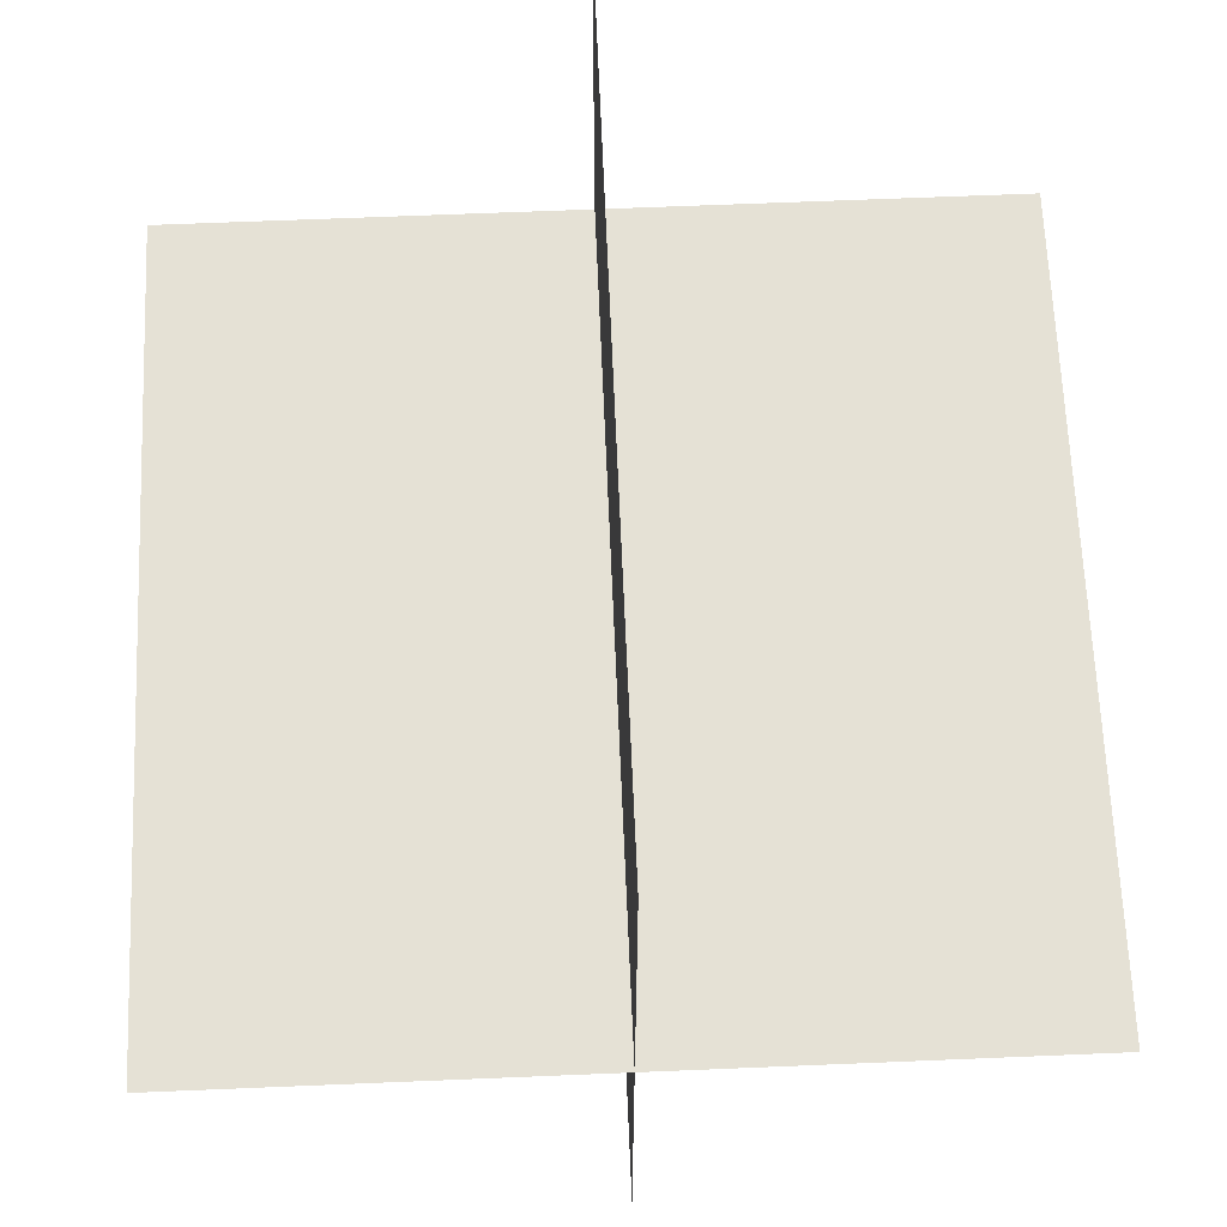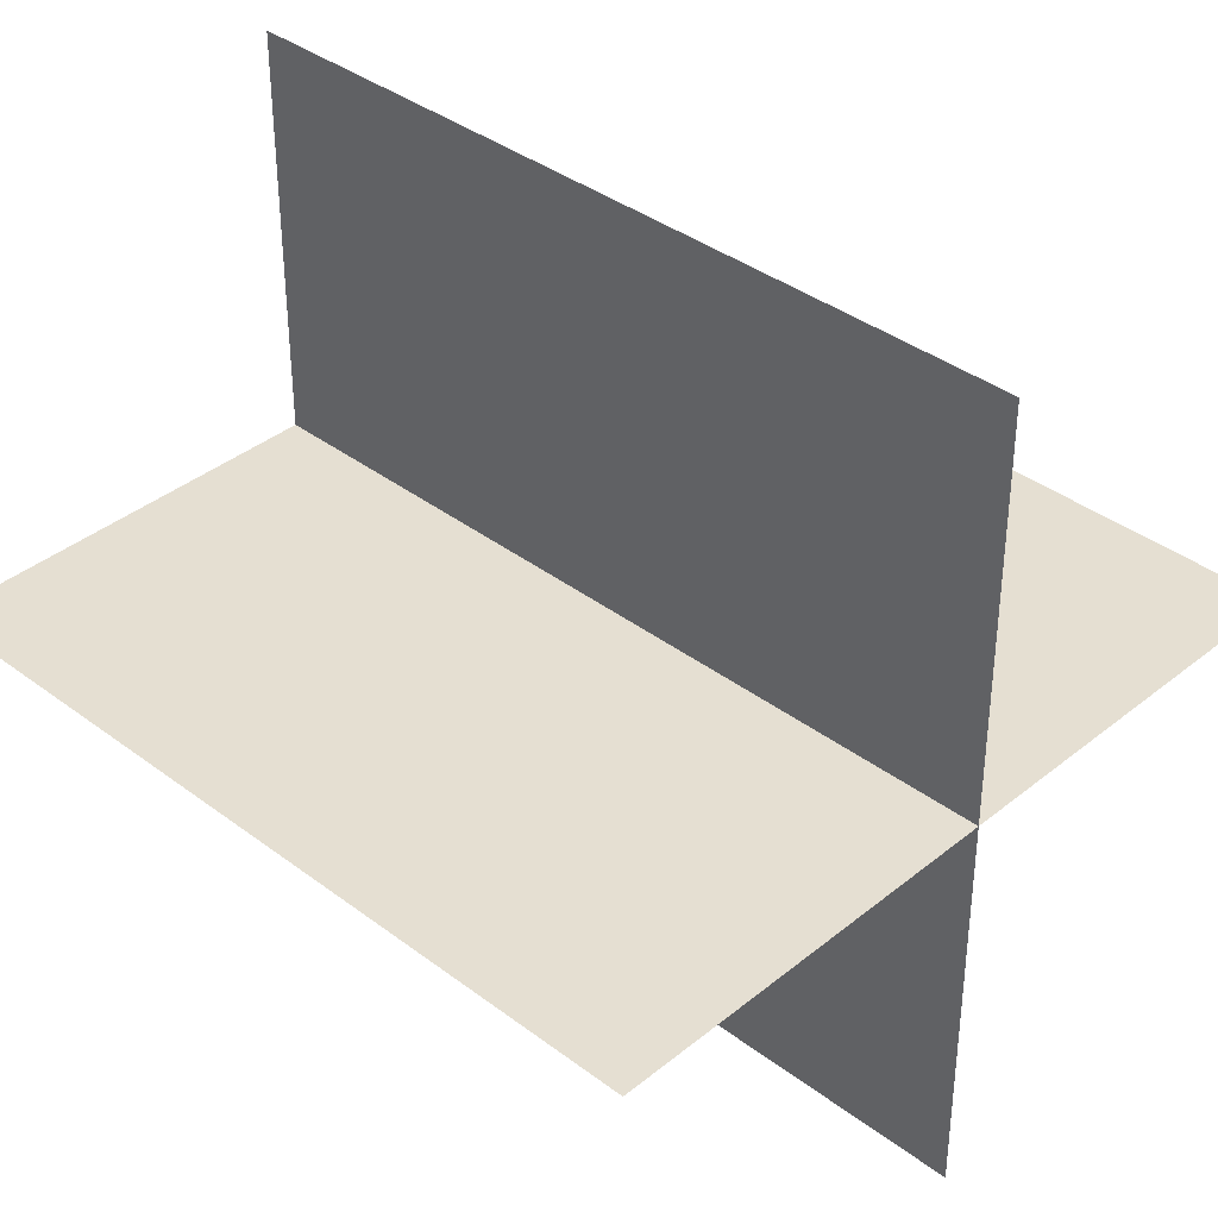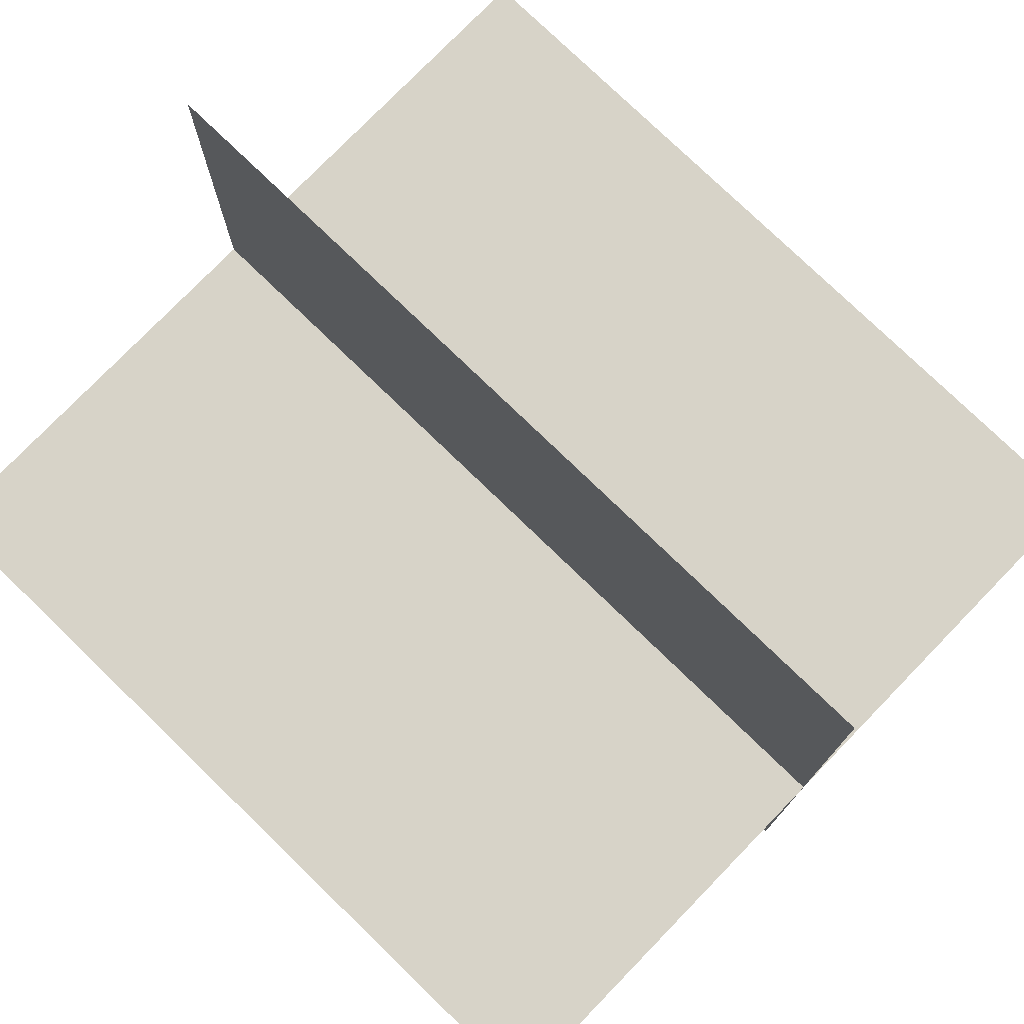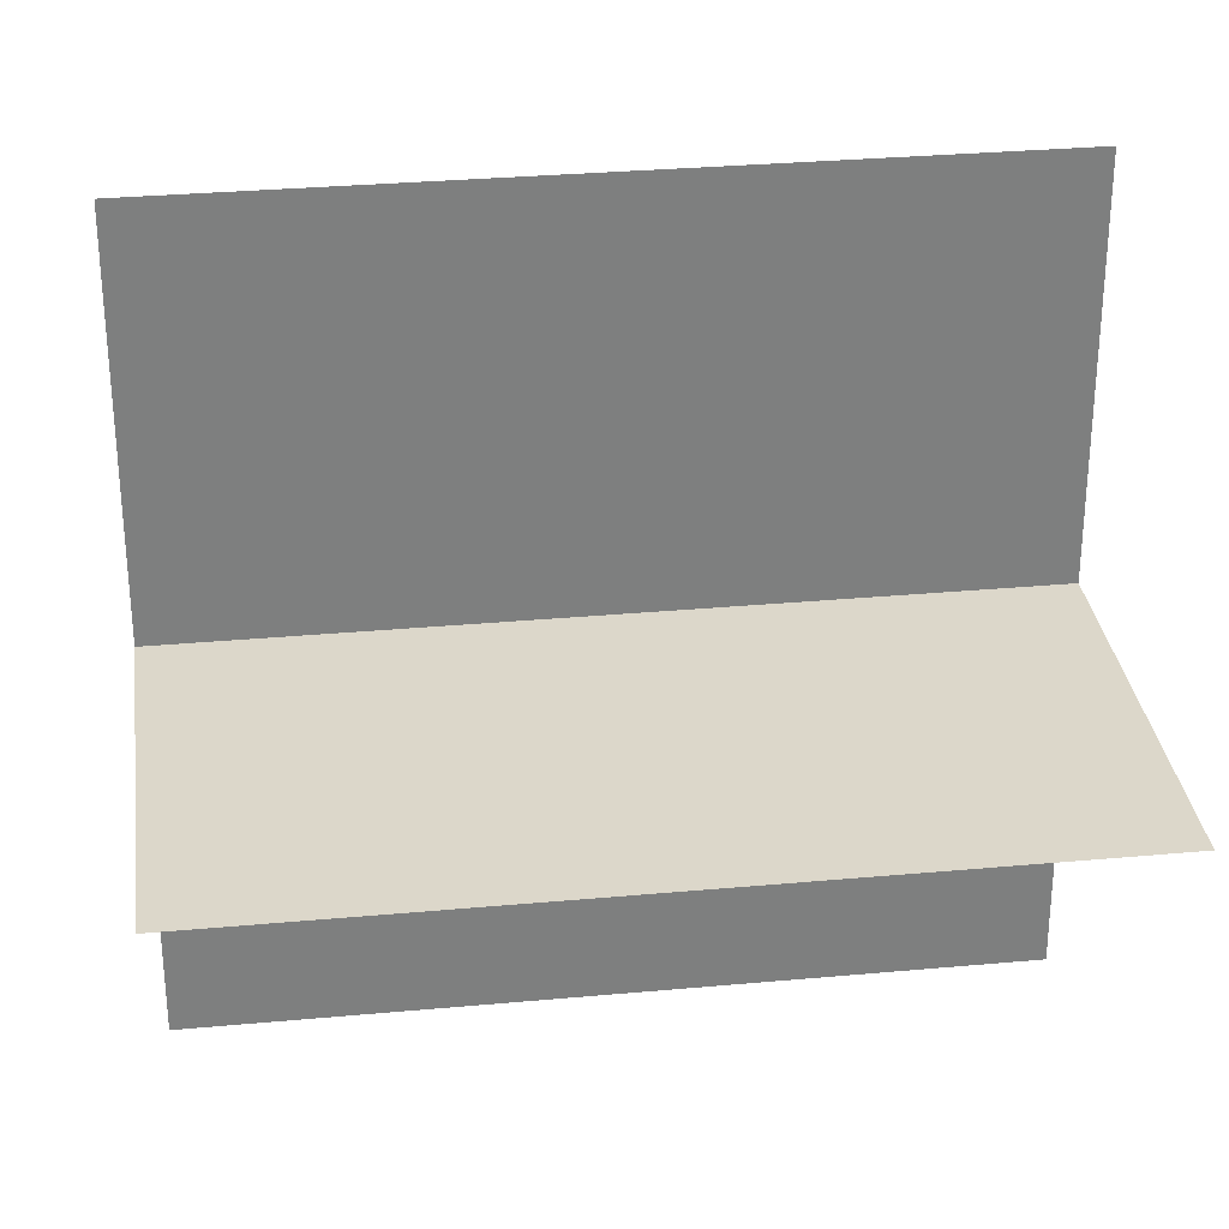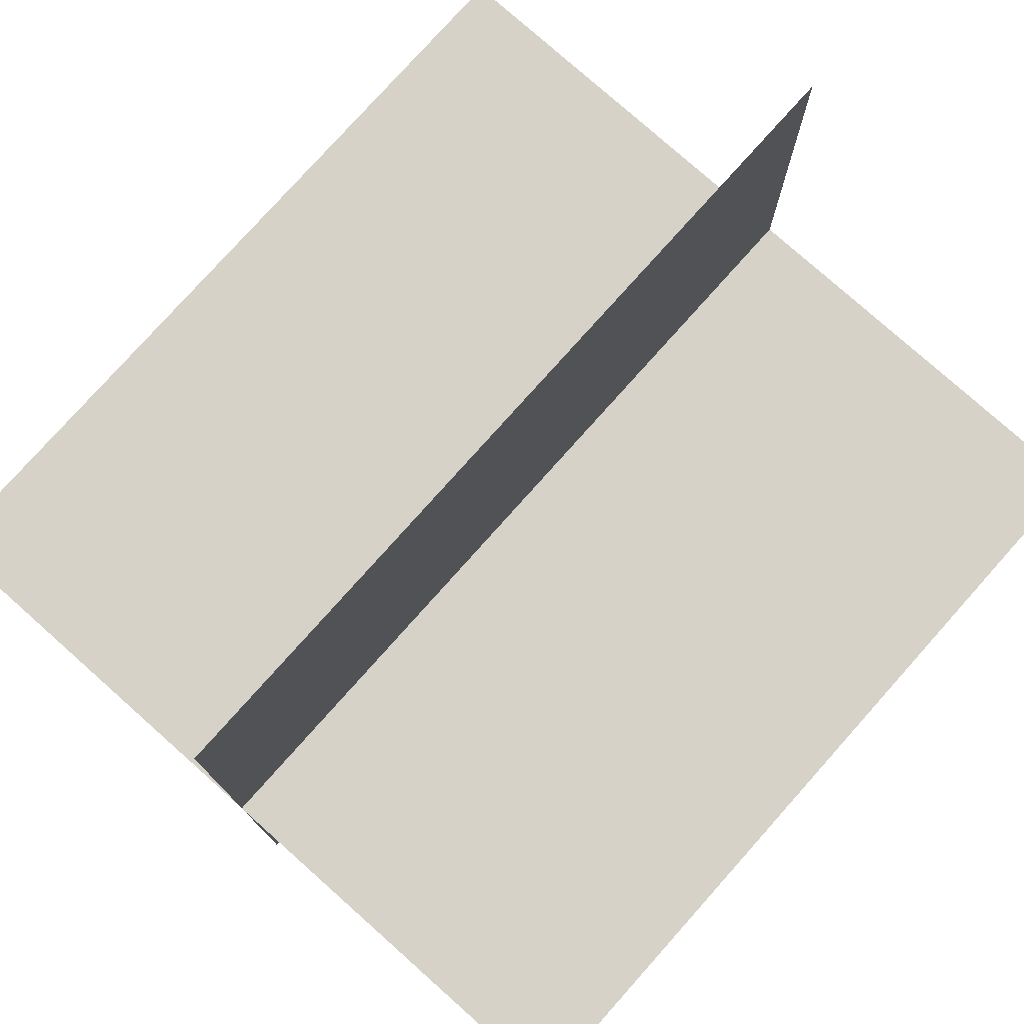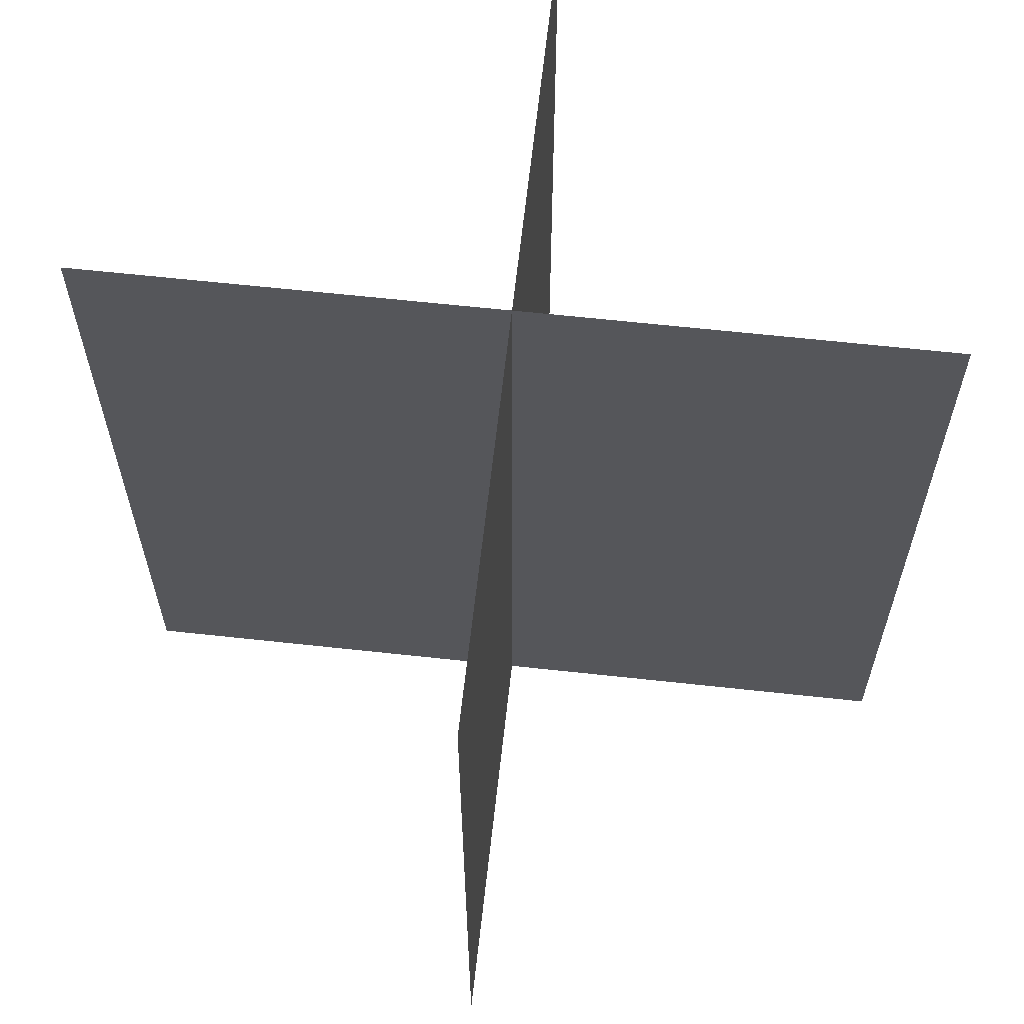
<metadata>
{"format":"obj","ext":"obj","renderer":"f3d","projection":"perspective","resolution":1024,"background":"white","views":[{"elev":64.9,"azim":-2.4,"up":"+Z"},{"elev":37.5,"azim":-46.0,"up":"+Z"},{"elev":77.0,"azim":134.1,"up":"+Z"},{"elev":30.8,"azim":-97.5,"up":"+Z"},{"elev":77.7,"azim":-138.3,"up":"+Z"},{"elev":63.9,"azim":96.3,"up":"+Y"}]}
</metadata>
<code>
v 0 0 0.5
v 0 1 0.5
v 1 1 0.5
v 1 0 0.5
v 0.5 0 5.96e-08
v 0.5 1 5.96e-08
v 0.5 1 1
v 0.5 0 1
g cep_gladiator_ironchain
f 1 2 3 4
f 5 6 7 8
f 4 3 2 1
f 8 7 6 5

</code>
